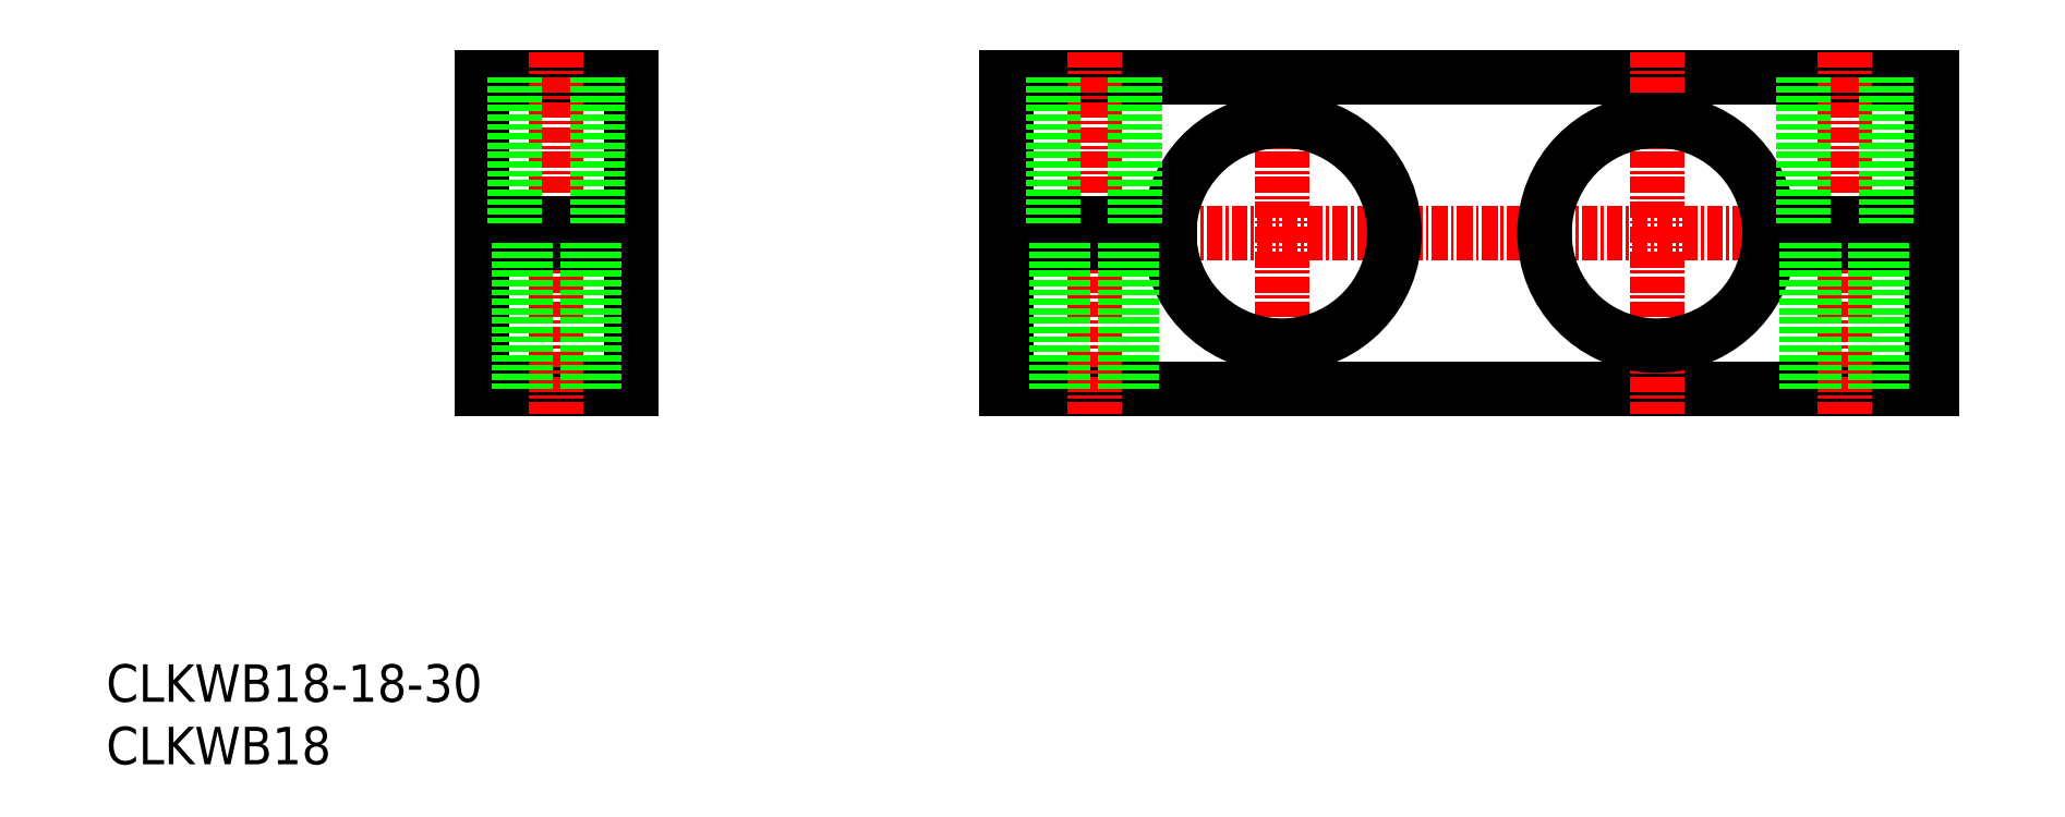
<metadata>
{"format":"dxf","ext":"dxf","renderer":"ezdxf+matplotlib","layout":"modelspace","background":"white","min_lineweight":24,"dpi":150}
</metadata>
<code>
0
SECTION
2
ENTITIES
0
INSERT
8
0
2
*U12
10
0
20
0
30
0
0
INSERT
8
0
2
*U13
10
0
20
0
30
0
0
LINE
8
0
10
30
20
30
30
0
11
42
21
30
31
0
0
LINE
8
0
10
42
20
30
30
0
11
42
21
55
31
0
0
LINE
8
0
10
42
20
55
30
0
11
30
21
55
31
0
0
LINE
8
0
10
30
20
55
30
0
11
30
21
30
31
0
0
LINE
8
CENTER
10
36
20
57
30
0
11
36
21
28
31
0
0
LINE
8
CENTER
10
28
20
42.5
30
0
11
44
21
42.5
31
0
0
LINE
8
CENTER
10
70
20
42.5
30
0
11
148
21
42.5
31
0
0
LINE
8
CENTER
10
94
20
57
30
0
11
94
21
28
31
0
0
LINE
8
0
10
72
20
41.75
30
0
11
72
21
30
31
0
0
LINE
8
0
10
72
20
30
30
0
11
146
21
30
31
0
0
LINE
8
0
10
146
20
55
30
0
11
72
21
55
31
0
0
LINE
8
0
10
72
20
55
30
0
11
72
21
43.25
31
0
0
ARC
8
0
10
94
20
42.5
30
0
40
9
50
184.8
51
175.2
0
LINE
8
CENTER
10
79
20
57
30
0
11
79
21
28
31
0
0
LINE
8
0
10
85.03
20
43.25
30
0
11
72
21
43.25
31
0
0
LINE
8
0
10
72
20
41.75
30
0
11
85.03
21
41.75
31
0
0
LINE
8
CENTER
10
124
20
57
30
0
11
124
21
28
31
0
0
LINE
8
0
10
42
20
43.25
30
0
11
30
21
43.25
31
0
0
LINE
8
0
10
30
20
41.75
30
0
11
42
21
41.75
31
0
0
LINE
8
0
10
82.3
20
55
30
0
11
82.3
21
43.25
31
0
0
LINE
8
0
10
75.7
20
55
30
0
11
75.7
21
43.25
31
0
0
LINE
8
0
10
76
20
41.75
30
0
11
76
21
30
31
0
0
LINE
8
0
10
76.54
20
41.75
30
0
11
76.54
21
30
31
0
0
LINE
8
0
10
82
20
41.75
30
0
11
82
21
30
31
0
0
LINE
8
0
10
81.46
20
41.75
30
0
11
81.46
21
30
31
0
0
LINE
8
0
10
39.3
20
55
30
0
11
39.3
21
43.25
31
0
0
LINE
8
0
10
32.7
20
55
30
0
11
32.7
21
43.25
31
0
0
LINE
8
0
10
33
20
41.75
30
0
11
33
21
30
31
0
0
LINE
8
0
10
33.54
20
41.75
30
0
11
33.54
21
30
31
0
0
LINE
8
0
10
39
20
41.75
30
0
11
39
21
30
31
0
0
LINE
8
0
10
38.46
20
41.75
30
0
11
38.46
21
30
31
0
0
LINE
8
0
10
146
20
41.75
30
0
11
146
21
30
31
0
0
LINE
8
0
10
146
20
55
30
0
11
146
21
43.25
31
0
0
ARC
8
0
10
124
20
42.5
30
0
40
9
50
4.78
51
355.2
0
LINE
8
CENTER
10
139
20
57
30
0
11
139
21
28
31
0
0
LINE
8
0
10
133
20
43.25
30
0
11
146
21
43.25
31
0
0
LINE
8
0
10
146
20
41.75
30
0
11
133
21
41.75
31
0
0
LINE
8
0
10
135.7
20
55
30
0
11
135.7
21
43.25
31
0
0
LINE
8
0
10
142.3
20
55
30
0
11
142.3
21
43.25
31
0
0
LINE
8
0
10
142
20
41.75
30
0
11
142
21
30
31
0
0
LINE
8
0
10
141.5
20
41.75
30
0
11
141.5
21
30
31
0
0
LINE
8
0
10
136
20
41.75
30
0
11
136
21
30
31
0
0
LINE
8
0
10
136.5
20
41.75
30
0
11
136.5
21
30
31
0
0
ENDSEC
0
EOF

</code>
